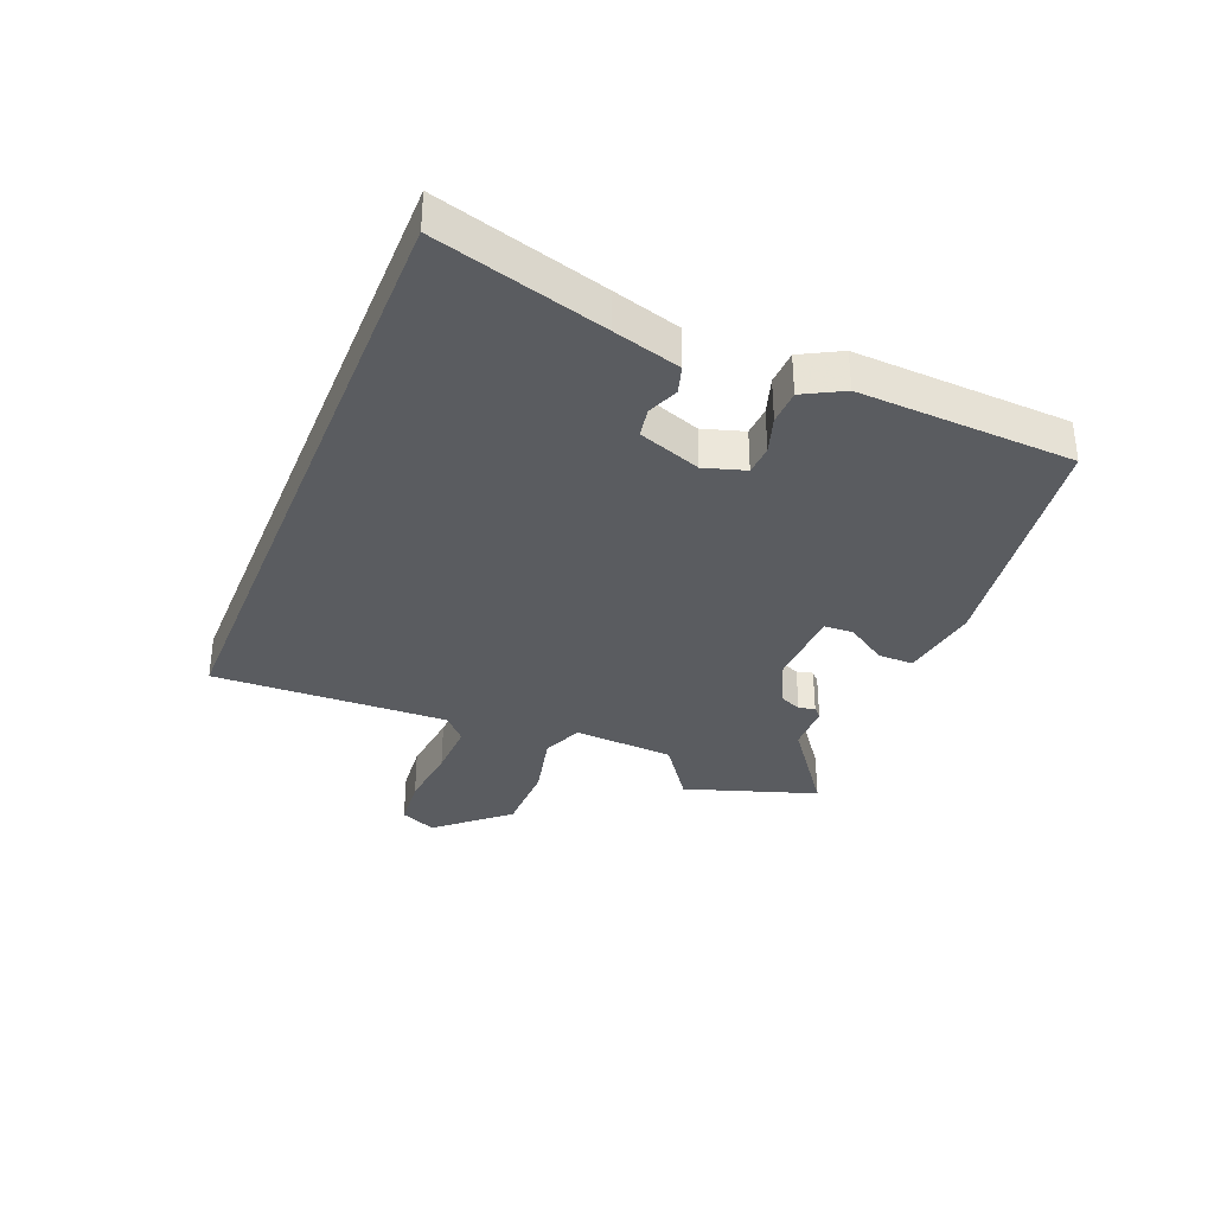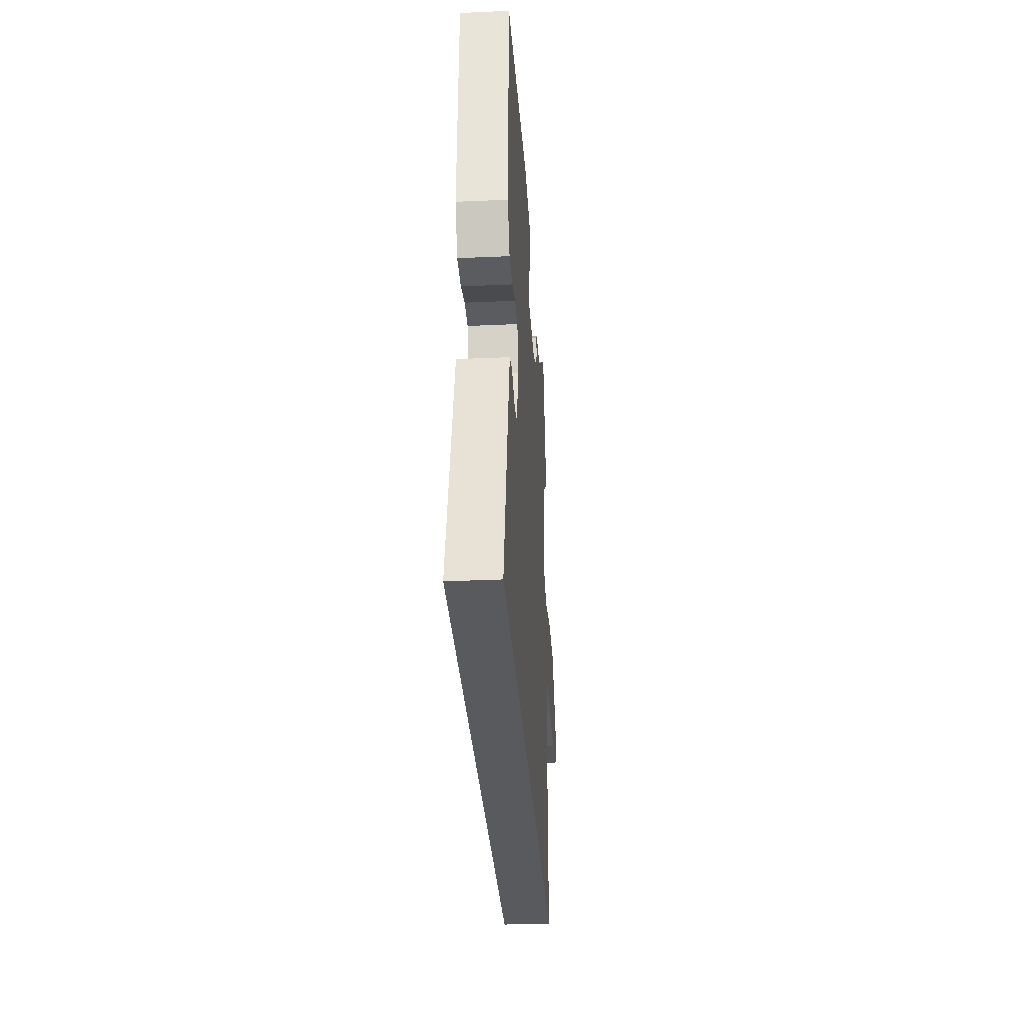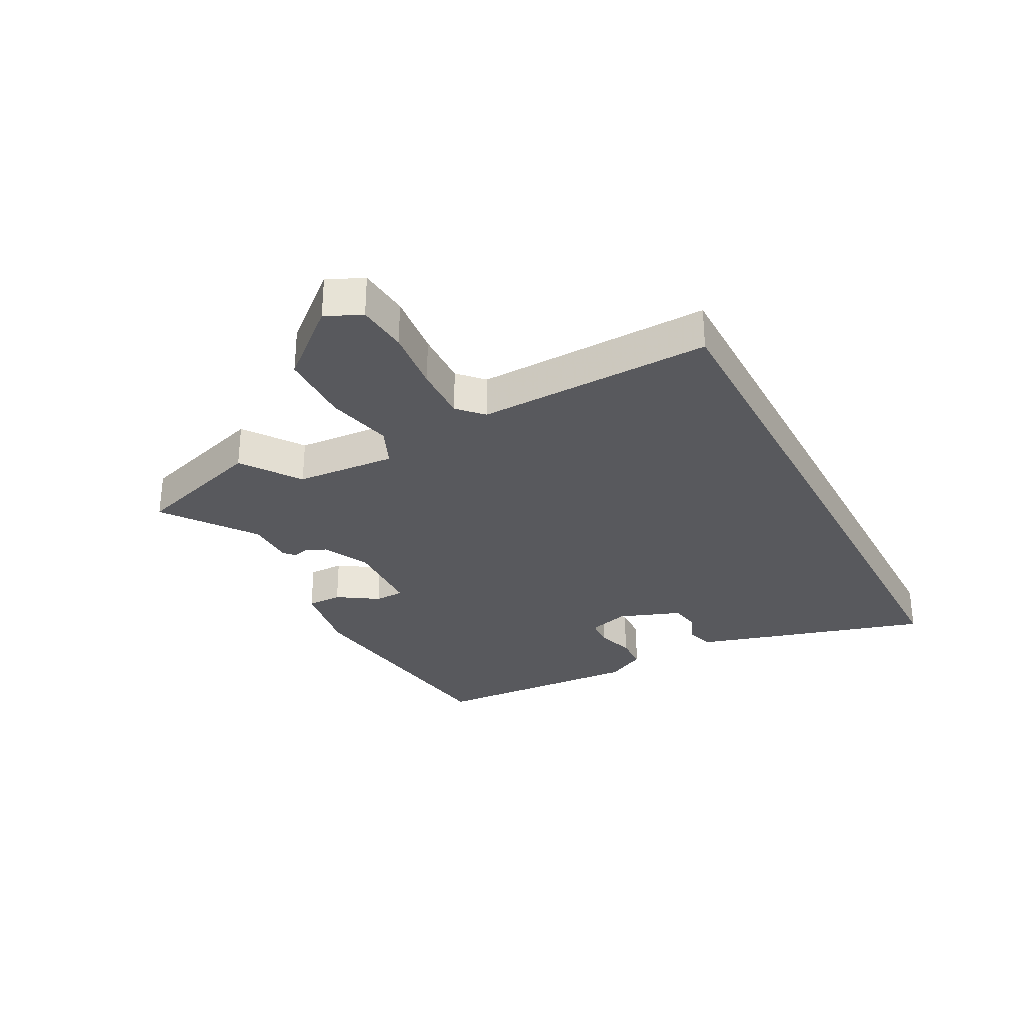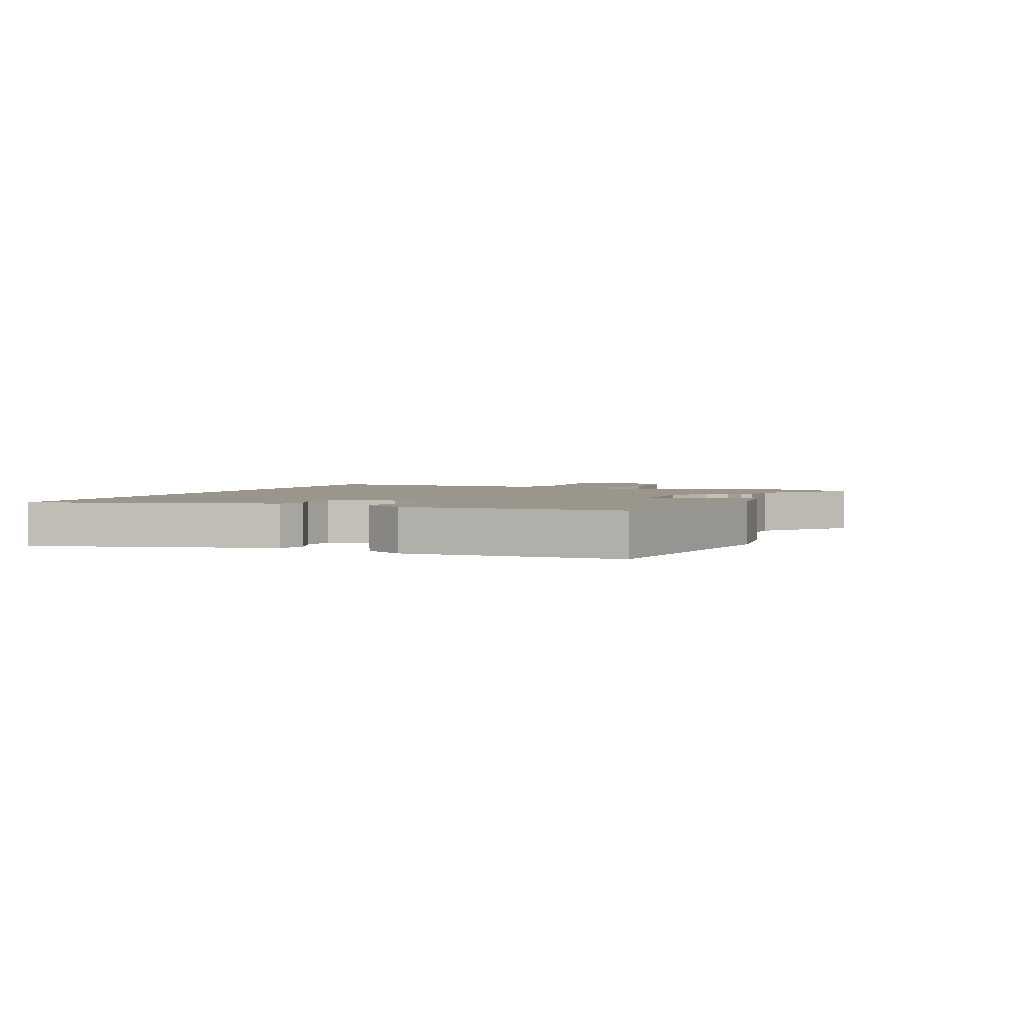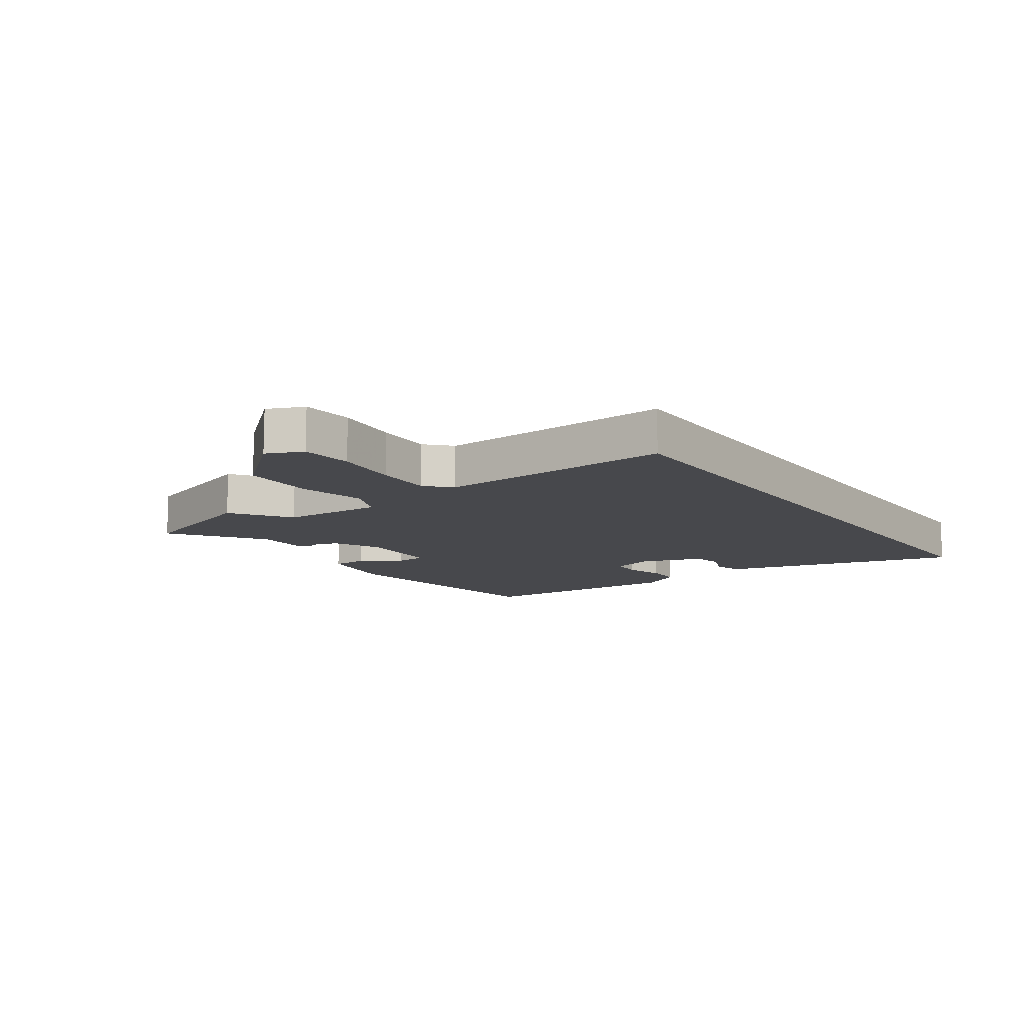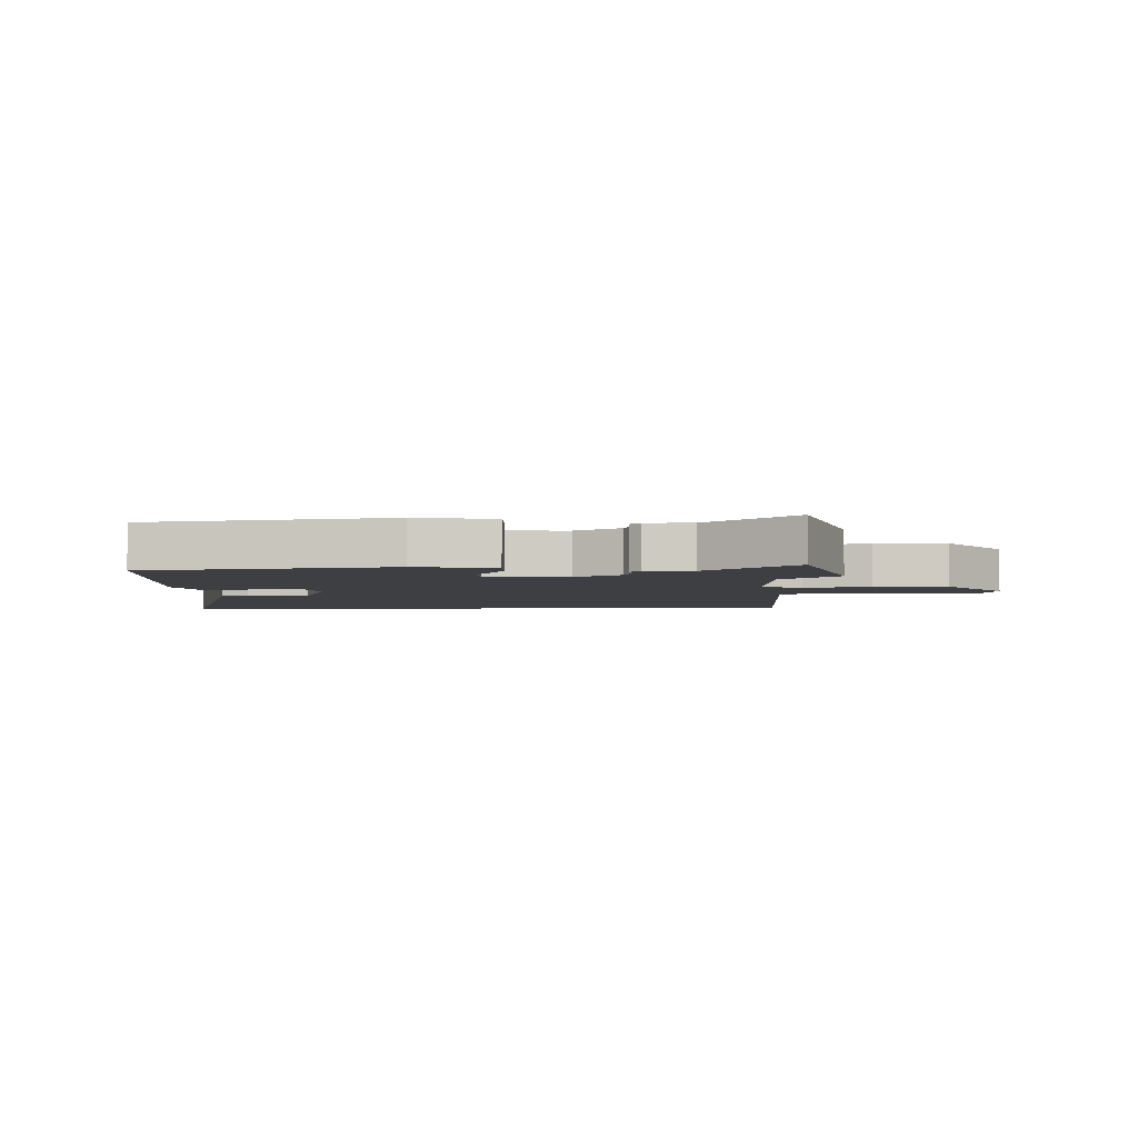
<metadata>
{"format":"obj","ext":"obj","renderer":"f3d","projection":"perspective","resolution":1024,"background":"white","views":[{"elev":-34.3,"azim":-112.0,"up":"+Y"},{"elev":-31.7,"azim":-86.4,"up":"+Z"},{"elev":-30.1,"azim":117.6,"up":"+Y"},{"elev":2.5,"azim":-66.6,"up":"+Y"},{"elev":-11.6,"azim":125.4,"up":"+Y"},{"elev":-4.3,"azim":1.6,"up":"+Y"}]}
</metadata>
<code>
v 0.477 0.07 0.569
v 0.55 0.07 0.347
v 0.453 0.07 0.278
v 0.442 0.07 0.109
v 0.509 0.07 0.08
v 0.621 0.07 0.106
v 0.744 0.07 0.104
v 0.845 0.07 -0.012
v 0.818 0.07 -0.073
v 0.731 0.07 -0.081
v 0.622 0.07 -0.069
v 0.527 0.07 -0.066
v 0.486 0.07 -0.105
v 0.5 0.07 -0.5
v -0.587 0.07 -0.5
v -0.506 0.07 -0.216
v -0.473 0.07 -0.102
v -0.426 0.07 -0.088
v -0.373 0.07 -0.109
v -0.324 0.07 -0.1
v -0.286 0.07 0.005
v -0.307 0.07 0.074
v -0.357 0.07 0.077
v -0.42 0.07 0.057
v -0.479 0.07 0.059
v -0.515 0.07 0.126
v -0.497 0.07 0.488
v -0.086 0.07 0.544
v 0.047 0.07 0.522
v 0.047 0.07 0.463
v 0.003 0.07 0.395
v 0.005 0.07 0.345
v 0.142 0.07 0.34
v 0.22 0.07 0.379
v 0.235 0.07 0.414
v 0.228 0.07 0.441
v 0.245 0.07 0.457
v 0.326 0.07 0.458
v 0.477 0 0.569
v 0.55 0 0.347
v 0.453 0 0.278
v 0.442 0 0.109
v 0.509 0 0.08
v 0.621 0 0.106
v 0.744 0 0.104
v 0.845 0 -0.012
v 0.818 0 -0.073
v 0.731 0 -0.081
v 0.622 0 -0.069
v 0.527 0 -0.066
v 0.486 0 -0.105
v 0.5 0 -0.5
v -0.587 0 -0.5
v -0.506 0 -0.216
v -0.473 0 -0.102
v -0.426 0 -0.088
v -0.373 0 -0.109
v -0.324 0 -0.1
v -0.286 0 0.005
v -0.307 0 0.074
v -0.357 0 0.077
v -0.42 0 0.057
v -0.479 0 0.059
v -0.515 0 0.126
v -0.497 0 0.488
v -0.086 0 0.544
v 0.047 0 0.522
v 0.047 0 0.463
v 0.003 0 0.395
v 0.005 0 0.345
v 0.142 0 0.34
v 0.22 0 0.379
v 0.235 0 0.414
v 0.228 0 0.441
v 0.245 0 0.457
v 0.326 0 0.458
f 35 36 37 38
f 34 35 38
f 34 38 1 2
f 33 34 2 3
f 32 33 3 4
f 28 29 30 31
f 28 31 32
f 27 28 32
f 26 27 32 4
f 23 24 25 26
f 22 23 26 4
f 16 17 18 19
f 16 19 20
f 13 14 15 16
f 12 13 16 20
f 8 9 10 11
f 8 11 12
f 5 6 7 8
f 5 8 12 20
f 21 22 4 5
f 5 20 21
f 76 75 74 73
f 76 73 72
f 40 39 76 72
f 41 40 72 71
f 42 41 71 70
f 69 68 67 66
f 70 69 66
f 70 66 65
f 42 70 65 64
f 64 63 62 61
f 42 64 61 60
f 57 56 55 54
f 58 57 54
f 54 53 52 51
f 58 54 51 50
f 49 48 47 46
f 50 49 46
f 46 45 44 43
f 58 50 46 43
f 43 42 60 59
f 59 58 43
f 1 39 40 2
f 2 40 41 3
f 3 41 42 4
f 4 42 43 5
f 5 43 44 6
f 6 44 45 7
f 7 45 46 8
f 8 46 47 9
f 9 47 48 10
f 10 48 49 11
f 11 49 50 12
f 12 50 51 13
f 13 51 52 14
f 14 52 53 15
f 15 53 54 16
f 16 54 55 17
f 17 55 56 18
f 18 56 57 19
f 19 57 58 20
f 20 58 59 21
f 21 59 60 22
f 22 60 61 23
f 23 61 62 24
f 24 62 63 25
f 25 63 64 26
f 26 64 65 27
f 27 65 66 28
f 28 66 67 29
f 29 67 68 30
f 30 68 69 31
f 31 69 70 32
f 32 70 71 33
f 33 71 72 34
f 34 72 73 35
f 35 73 74 36
f 36 74 75 37
f 37 75 76 38
f 38 76 39 1

</code>
